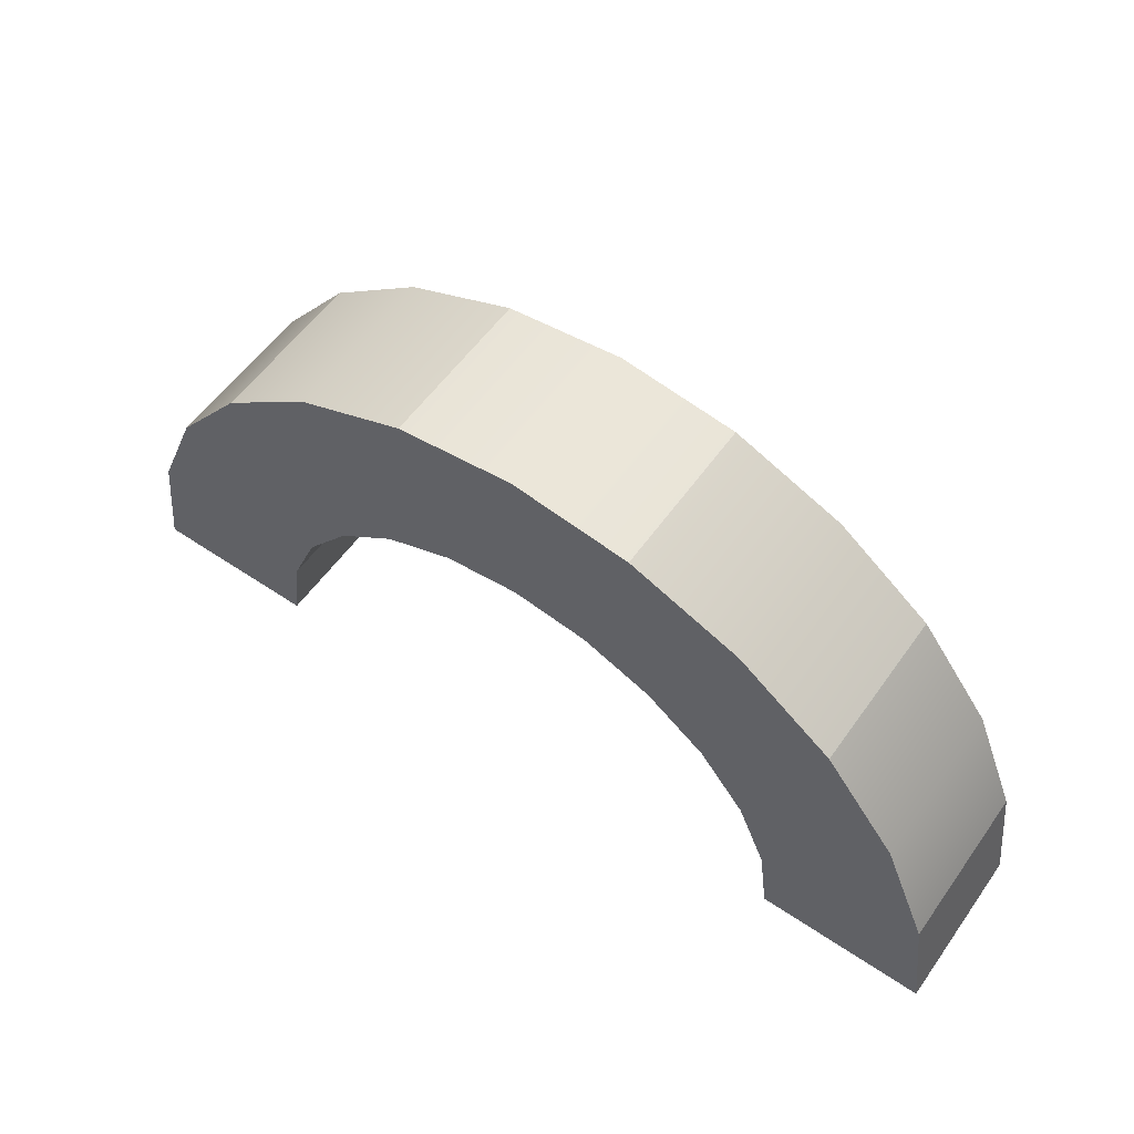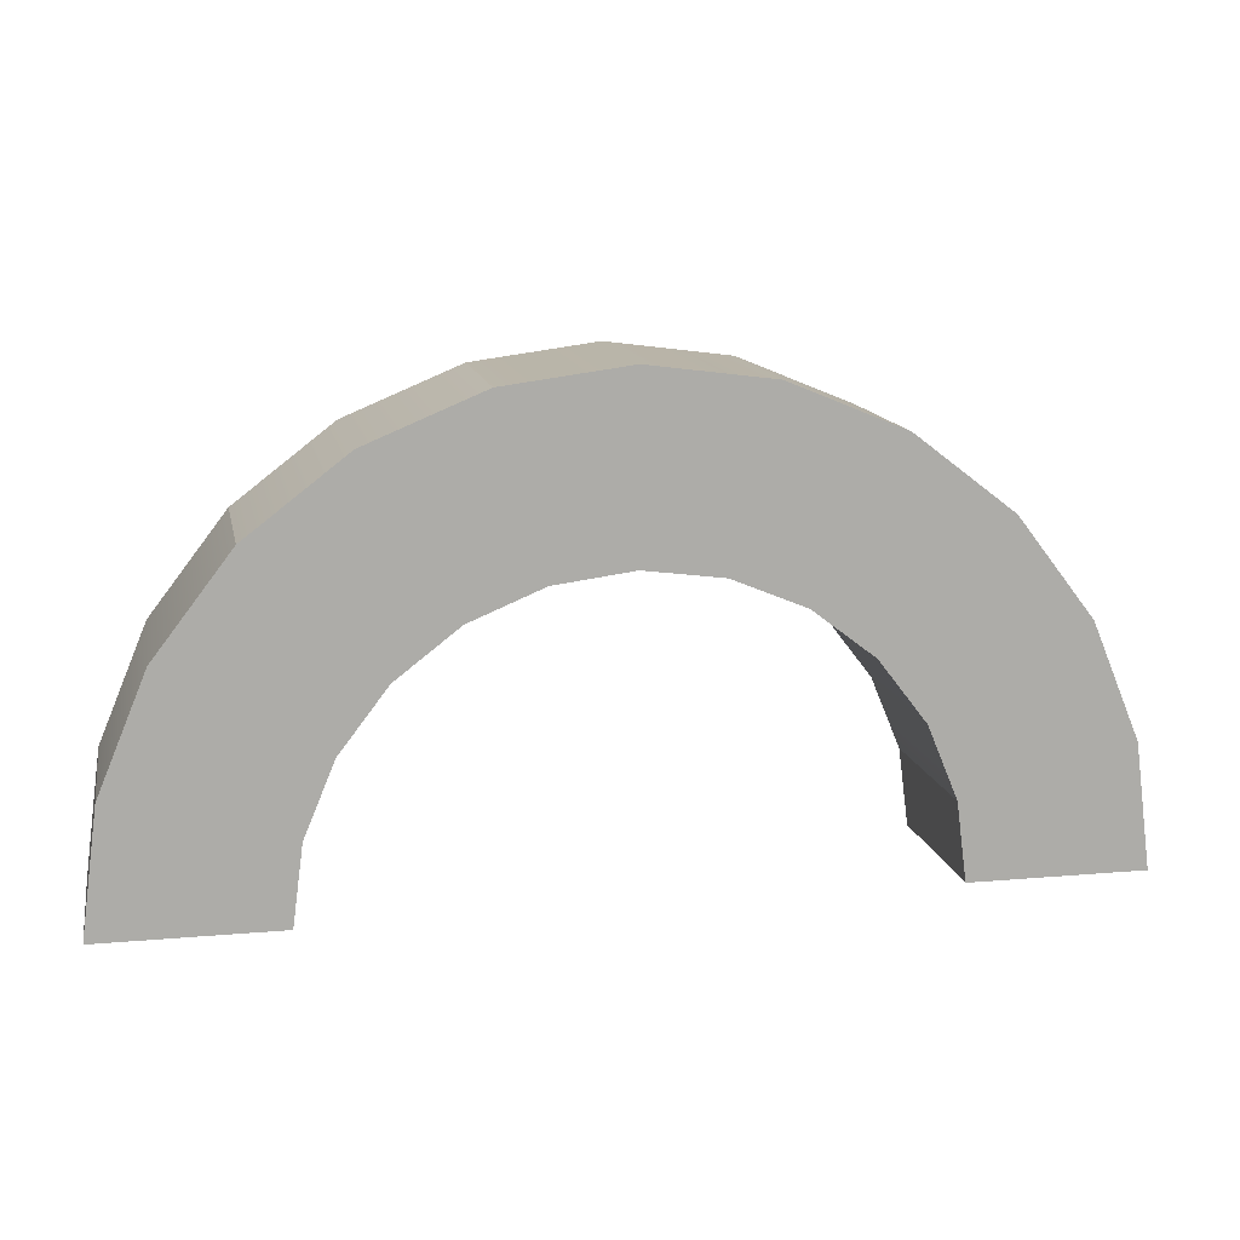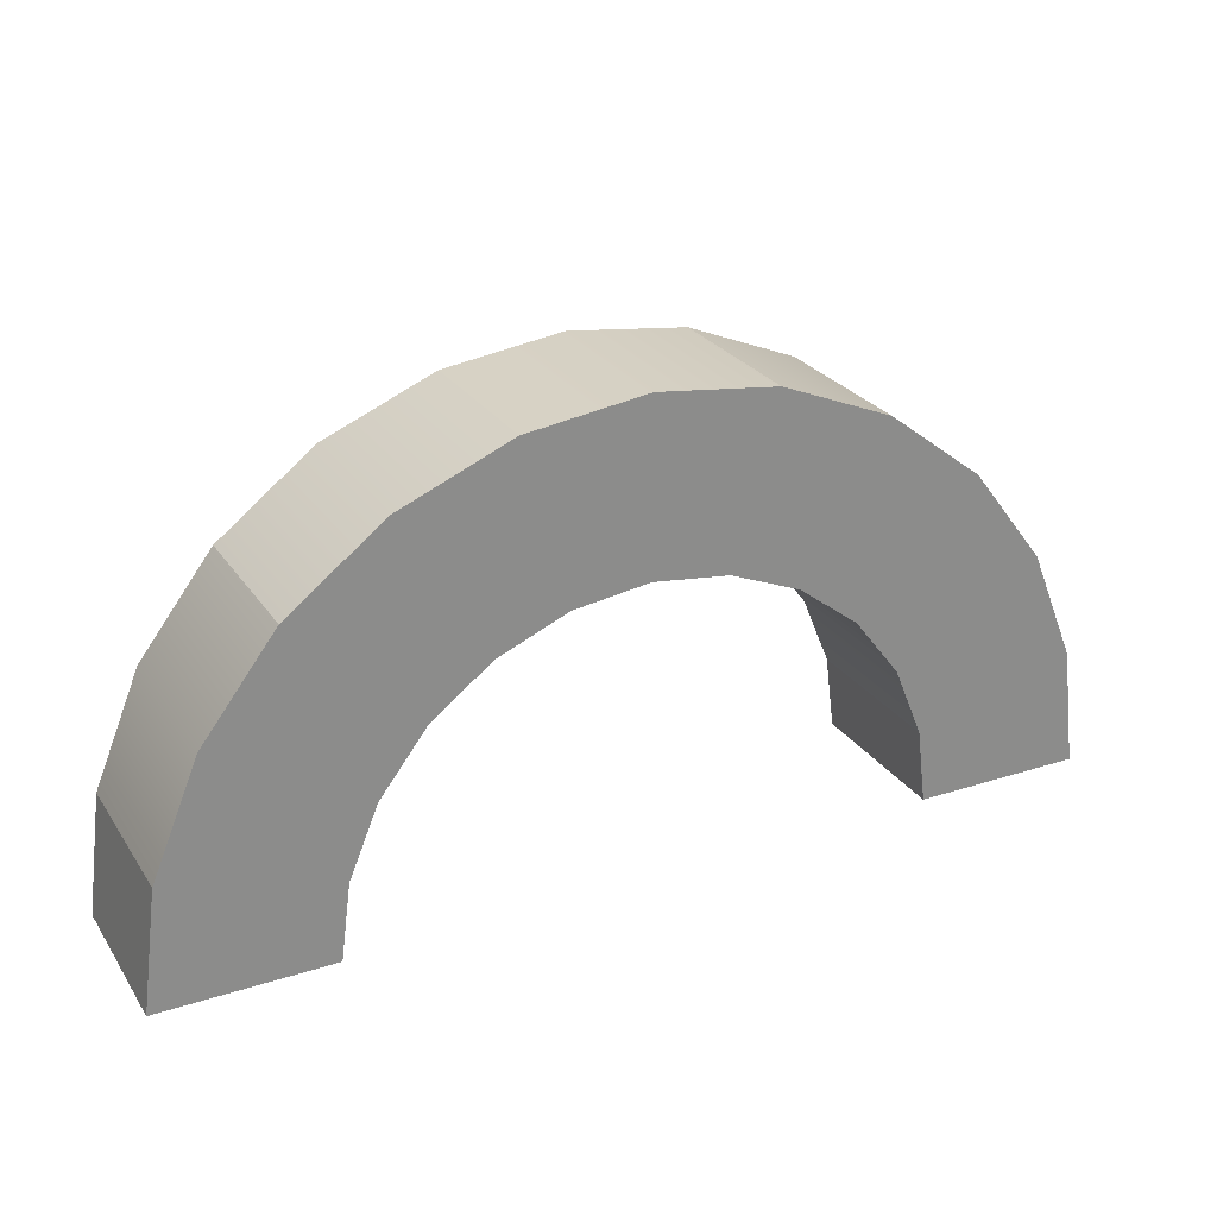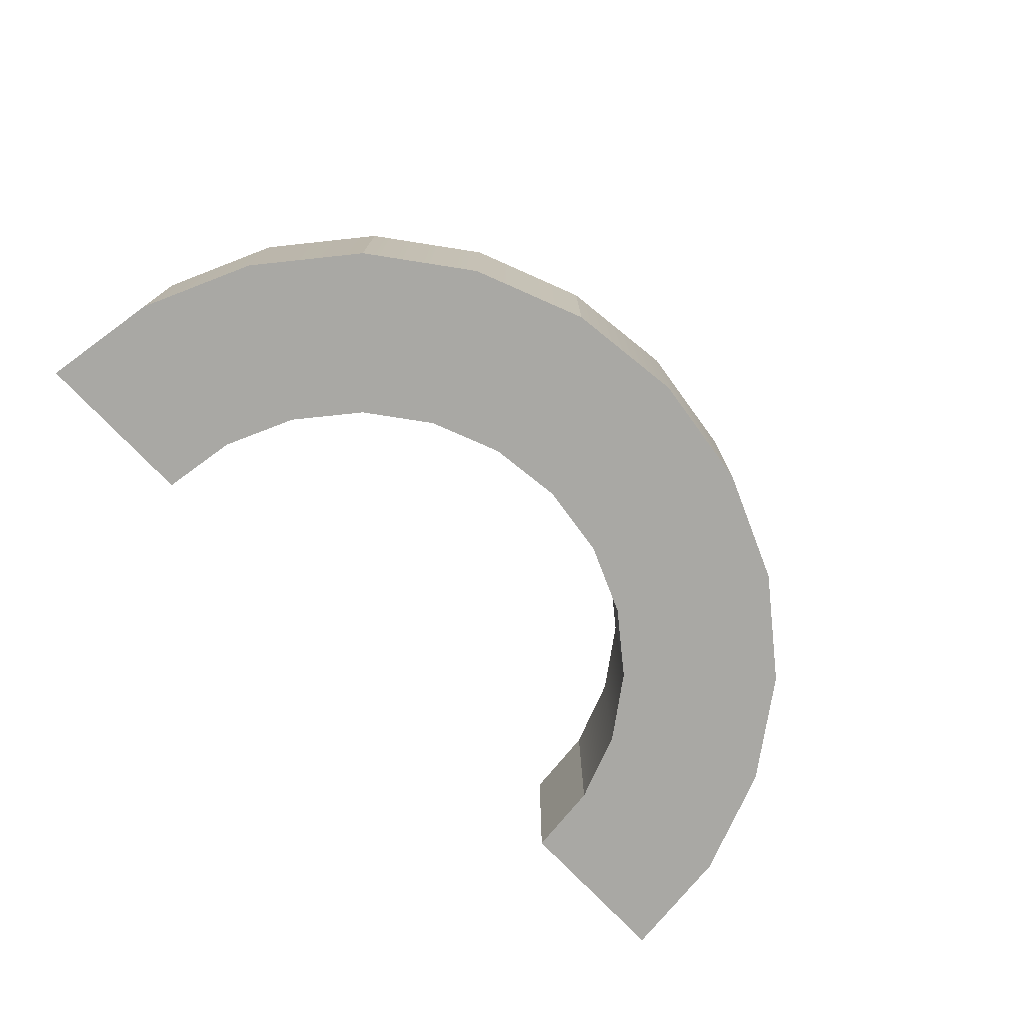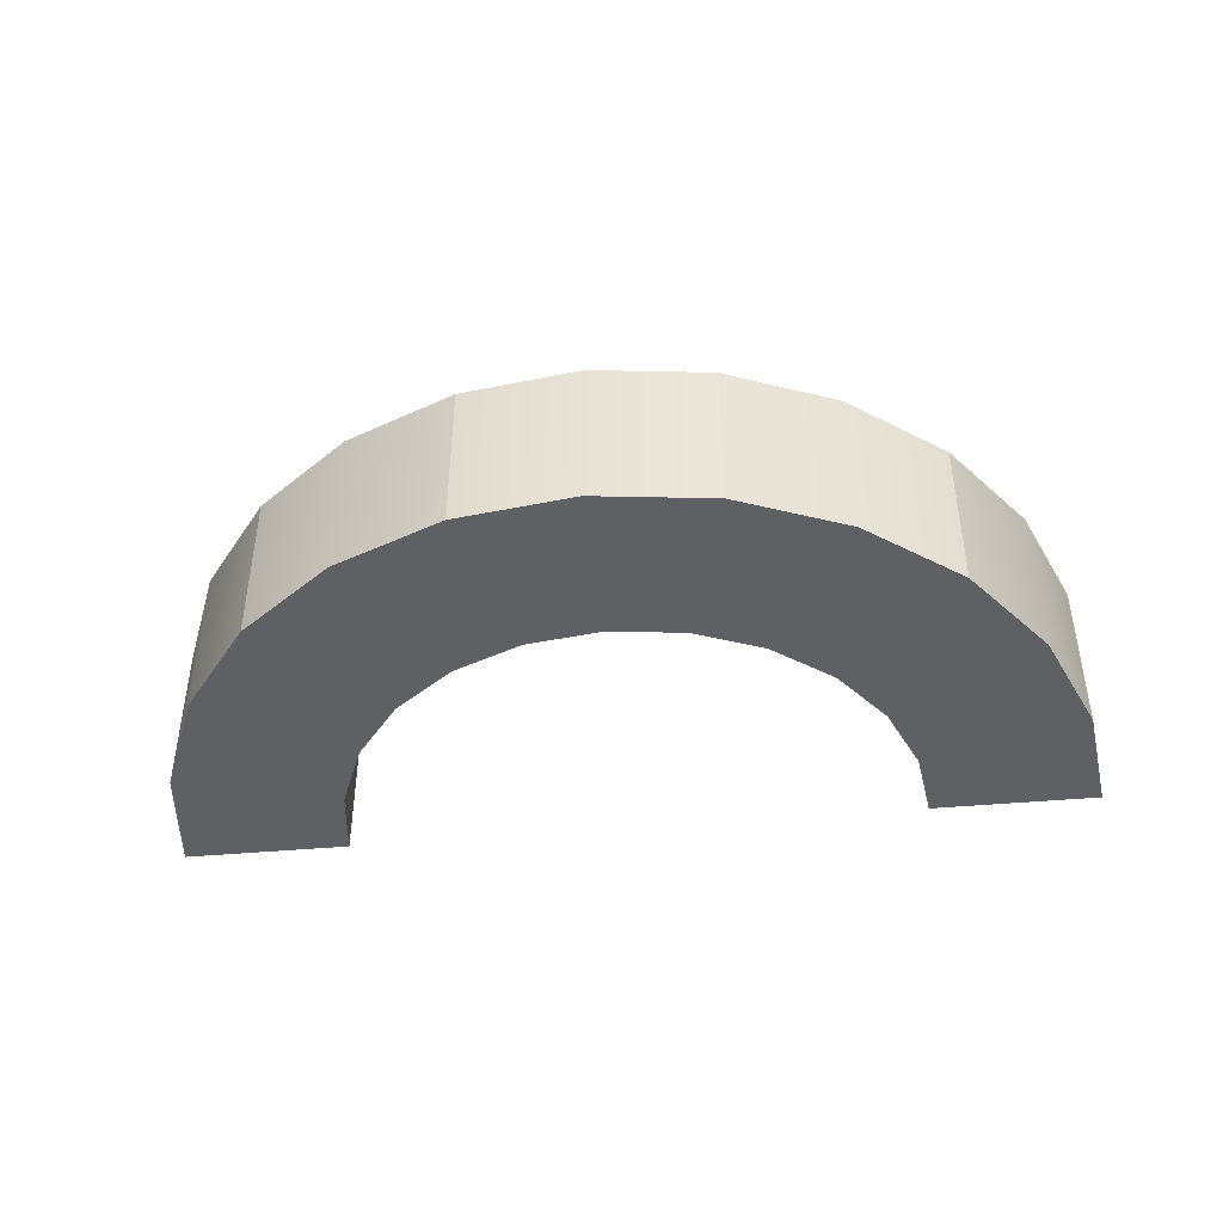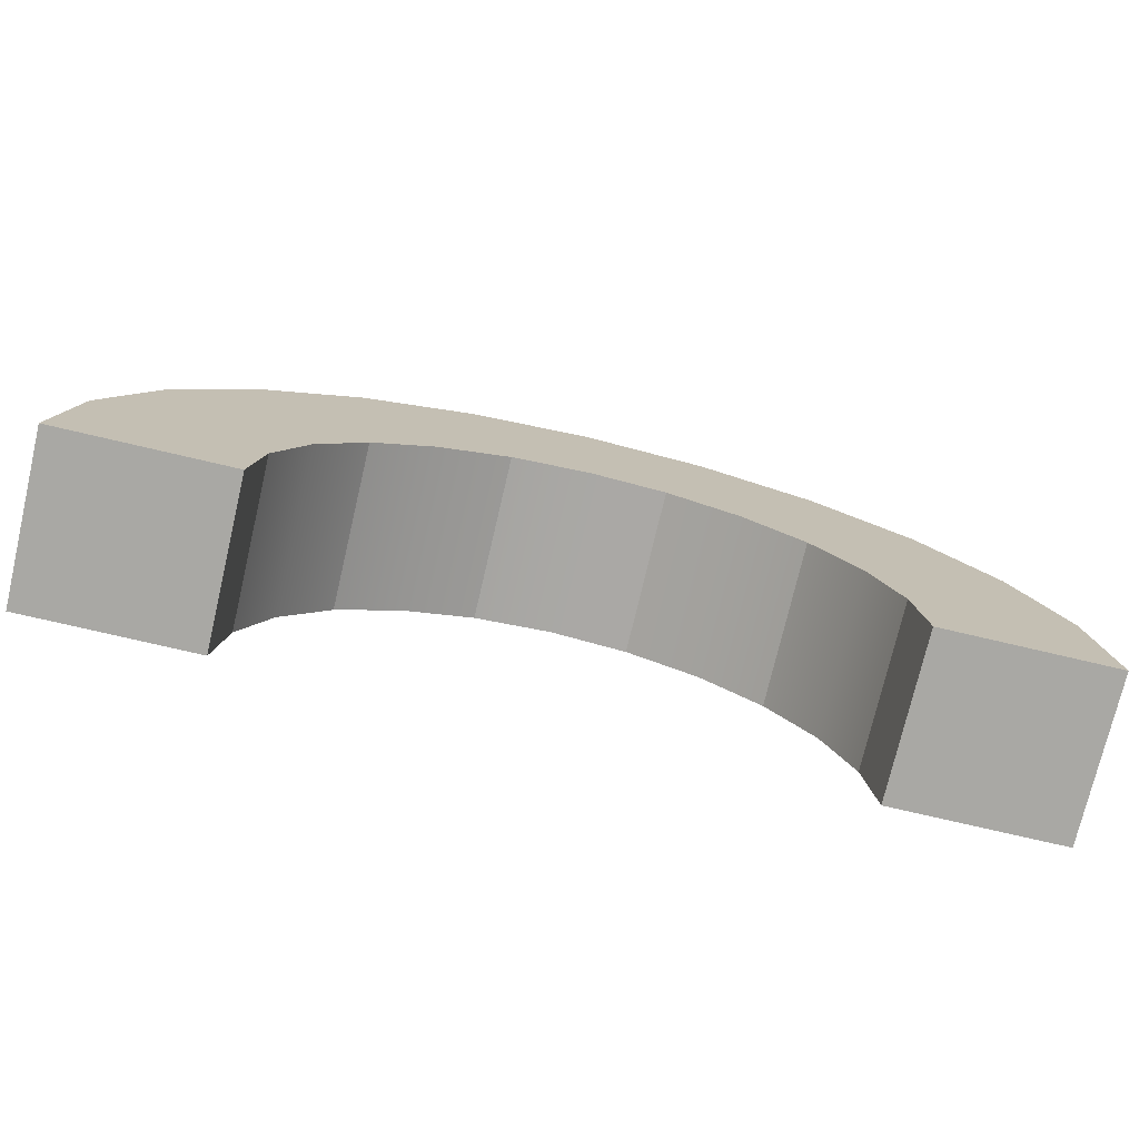
<metadata>
{"format":"obj","ext":"obj","renderer":"f3d","projection":"perspective","resolution":1024,"background":"white","views":[{"elev":57.0,"azim":35.1,"up":"+Y"},{"elev":13.4,"azim":-11.3,"up":"+Y"},{"elev":26.5,"azim":153.3,"up":"+Y"},{"elev":-74.9,"azim":133.6,"up":"+Z"},{"elev":-43.2,"azim":-173.9,"up":"+Z"},{"elev":-75.0,"azim":166.8,"up":"+Y"}]}
</metadata>
<code>
o overheadRoundColored
v 0 0 0
v -0.03181 0.2416 0
v -0.03181 0.2416 0.33
v 0 -0 0.33
v -1.4 0.8084 0.33
v -1.4 0.8084 0
v -1.593 0.66 0
v -1.593 0.66 0.33
v -1.835 0.2416 0
v -1.867 0 0
v -1.867 -0 0.33
v -1.835 0.2416 0.33
v -0.4667 0.8084 0.33
v -0.4667 0.8084 0
v -0.6919 0.9016 0
v -0.6919 0.9016 0.33
v -1.175 0.9016 0.33
v -1.175 0.9016 0
v -0.2734 0.66 0.33
v -0.2734 0.66 0
v -0.3636 0.1527 0
v -0.3434 0 0
v -0.3434 -0 0.33
v -0.3636 0.1527 0.33
v -1.086 0.5699 0
v -1.086 0.5699 0.33
v -1.228 0.511 0.33
v -1.228 0.511 0
v -1.523 0 0
v -1.503 0.1527 0
v -1.503 0.1527 0.33
v -1.523 -0 0.33
v -1.351 0.4172 0.33
v -1.351 0.4172 0
v -0.6384 0.511 0
v -0.6384 0.511 0.33
v -0.7807 0.5699 0.33
v -0.7807 0.5699 0
v -0.5163 0.4172 0
v -0.5163 0.4172 0.33
v -1.742 0.4667 0
v -1.742 0.4667 0.33
v -0.1251 0.4667 0
v -0.1251 0.4667 0.33
v -0.9334 0.9334 0
v -0.9334 0.9334 0.33
v -1.444 0.295 0
v -1.444 0.295 0.33
v -0.9334 0.59 0
v -0.9334 0.59 0.33
v -0.4225 0.295 0
v -0.4225 0.295 0.33
f 1 2 3
f 3 4 1
f 5 6 7
f 7 8 5
f 9 10 11
f 11 12 9
f 13 14 15
f 15 16 13
f 17 18 6
f 6 5 17
f 19 20 14
f 14 13 19
f 21 22 23
f 23 24 21
f 25 26 27
f 27 28 25
f 29 30 31
f 31 32 29
f 28 27 33
f 33 34 28
f 35 36 37
f 37 38 35
f 39 40 36
f 36 35 39
f 1 4 23
f 23 22 1
f 12 11 32
f 32 31 12
f 29 32 11
f 11 10 29
f 20 39 35
f 35 38 20
f 38 15 20
f 15 14 20
f 8 33 27
f 27 26 8
f 26 17 8
f 17 5 8
f 36 40 19
f 19 37 36
f 19 16 37
f 19 13 16
f 24 23 4
f 4 3 24
f 1 22 21
f 21 2 1
f 30 29 10
f 10 9 30
f 28 34 7
f 7 25 28
f 7 18 25
f 7 6 18
f 7 41 42
f 42 8 7
f 43 20 19
f 19 44 43
f 2 43 44
f 44 3 2
f 16 15 45
f 45 46 16
f 46 45 18
f 18 17 46
f 41 9 12
f 12 42 41
f 47 34 33
f 33 48 47
f 49 50 26
f 26 25 49
f 38 37 50
f 50 49 38
f 39 51 52
f 52 40 39
f 30 47 48
f 48 31 30
f 51 21 24
f 24 52 51
f 50 37 16
f 50 16 17
f 17 26 50
f 16 46 17
f 12 31 48
f 48 42 12
f 48 33 42
f 33 8 42
f 52 24 3
f 3 44 52
f 44 40 52
f 44 19 40
f 47 30 9
f 9 41 47
f 41 34 47
f 41 7 34
f 2 21 51
f 51 43 2
f 51 39 43
f 39 20 43
f 49 25 18
f 18 15 49
f 18 45 15
f 38 49 15

</code>
